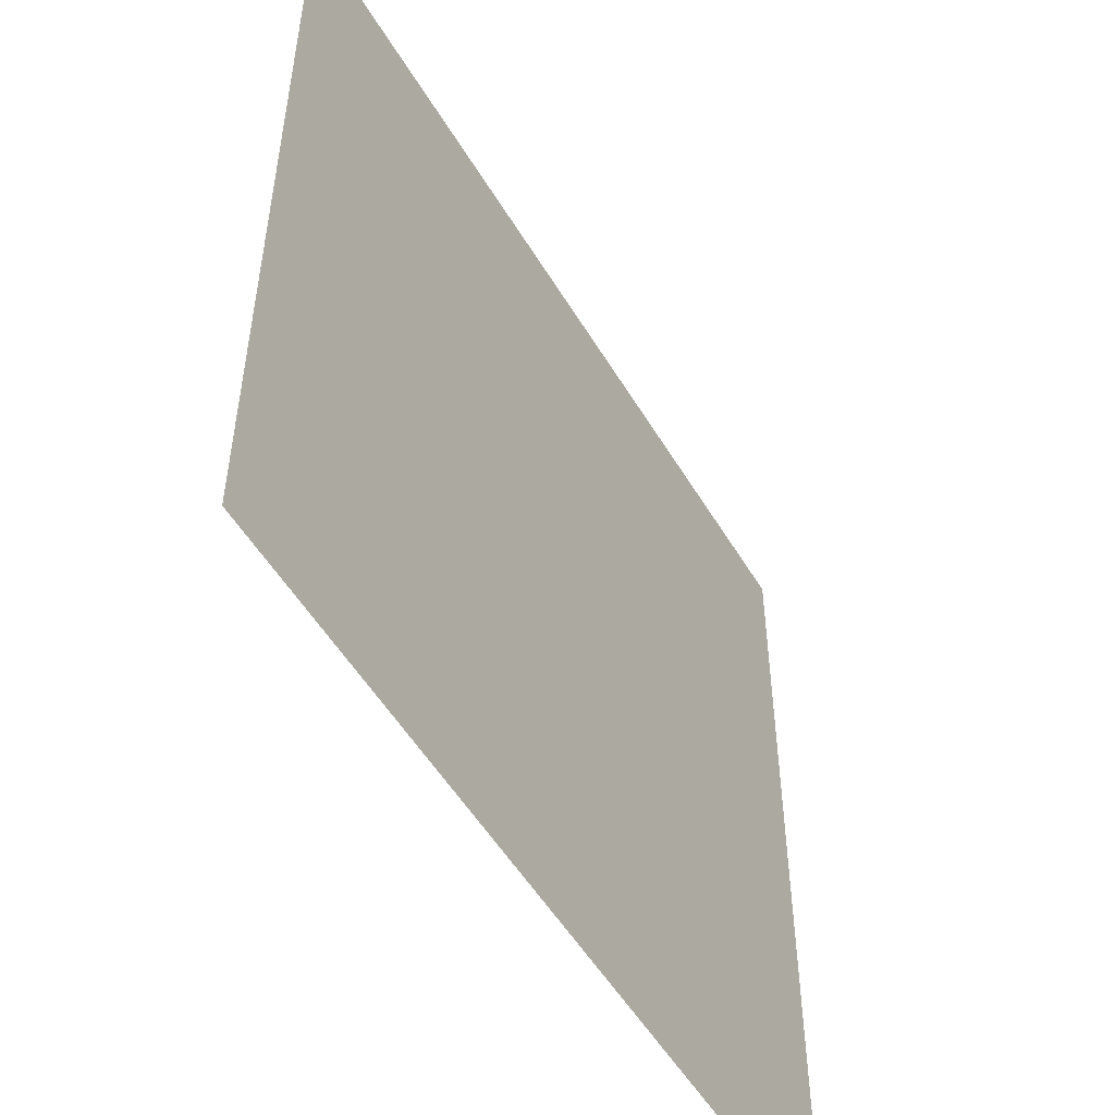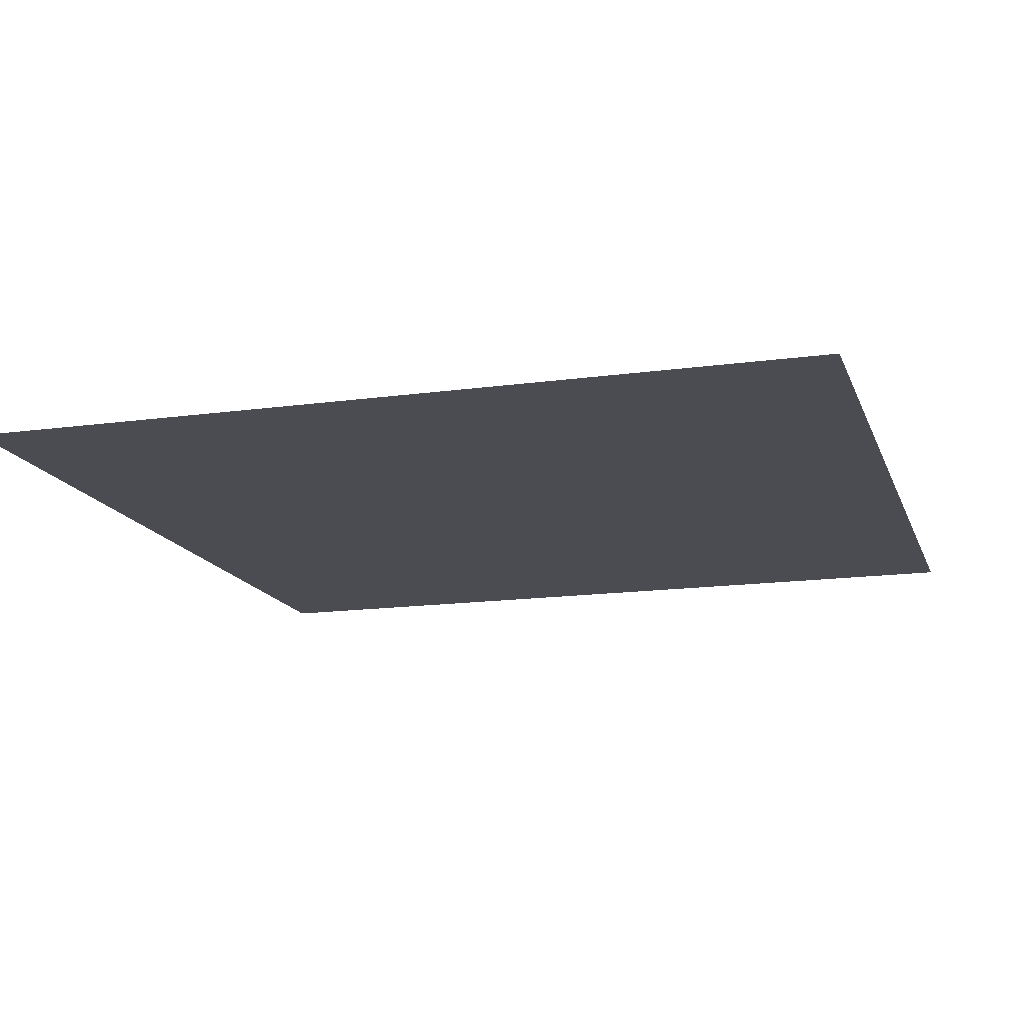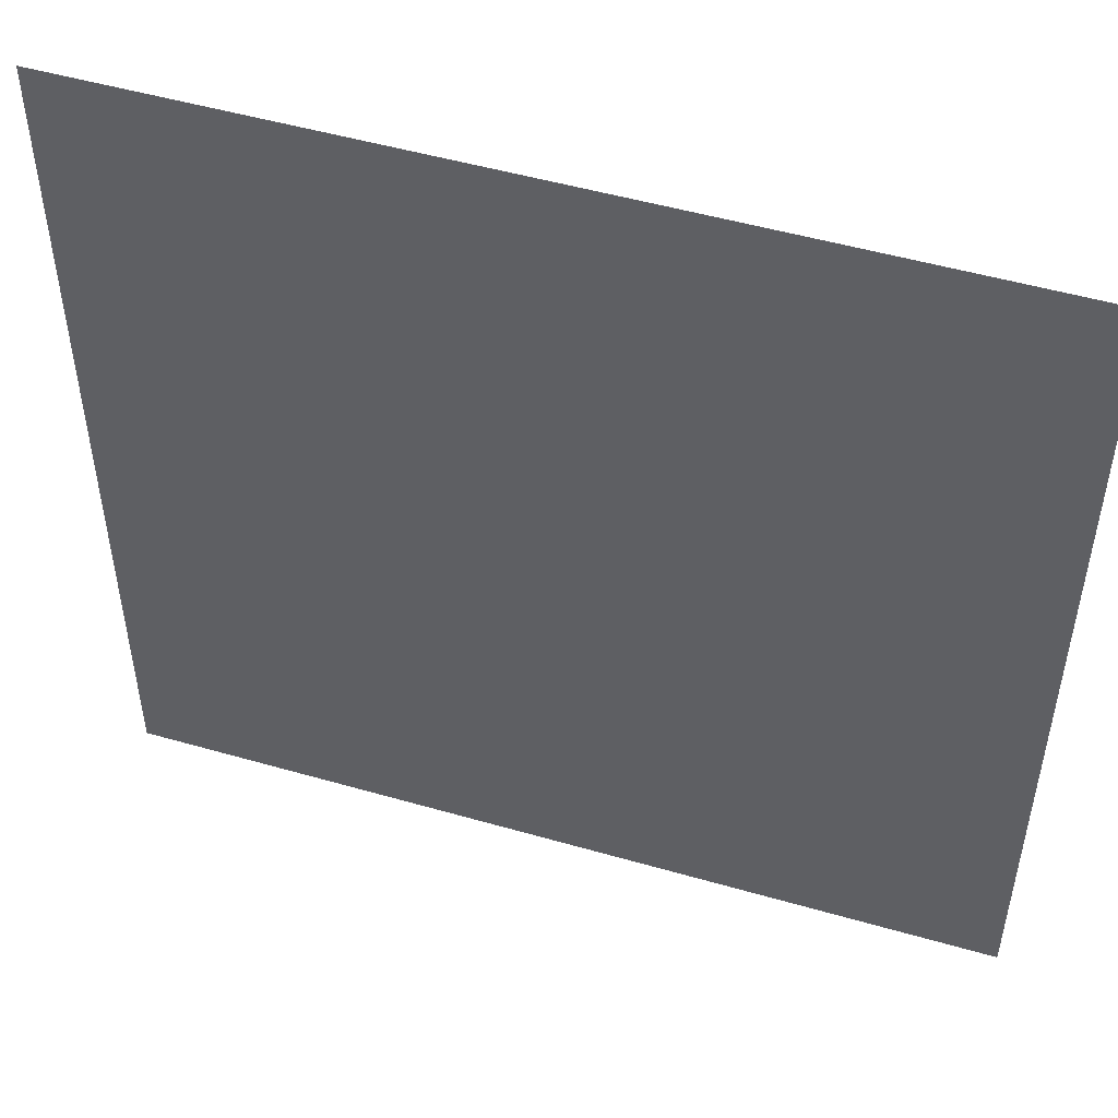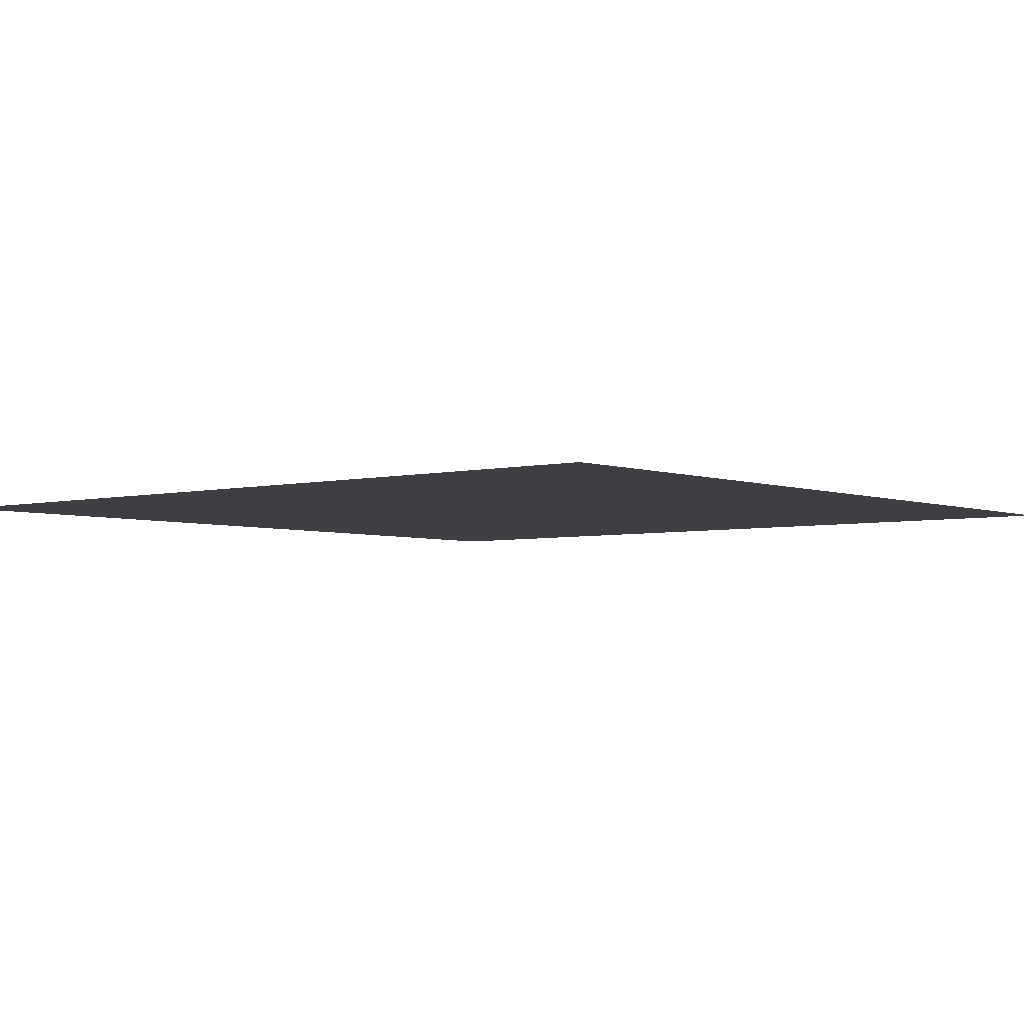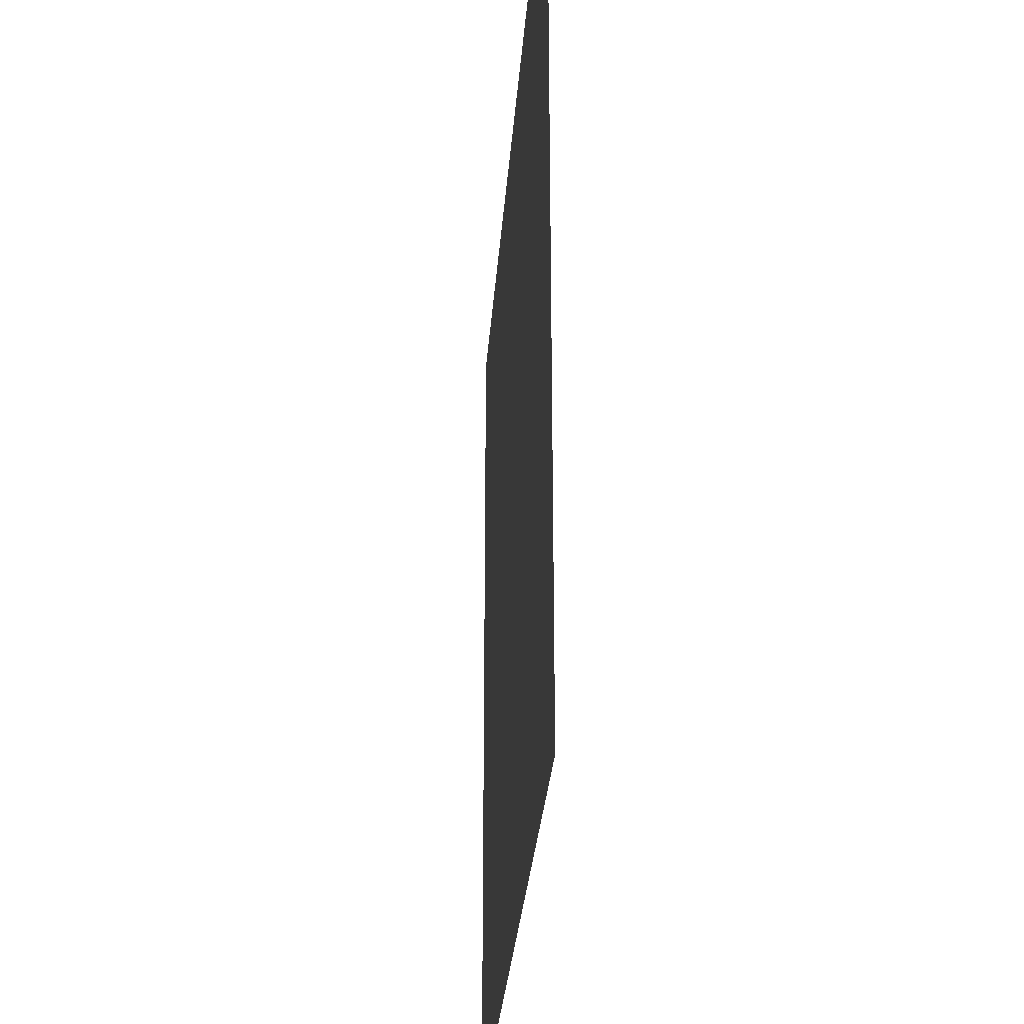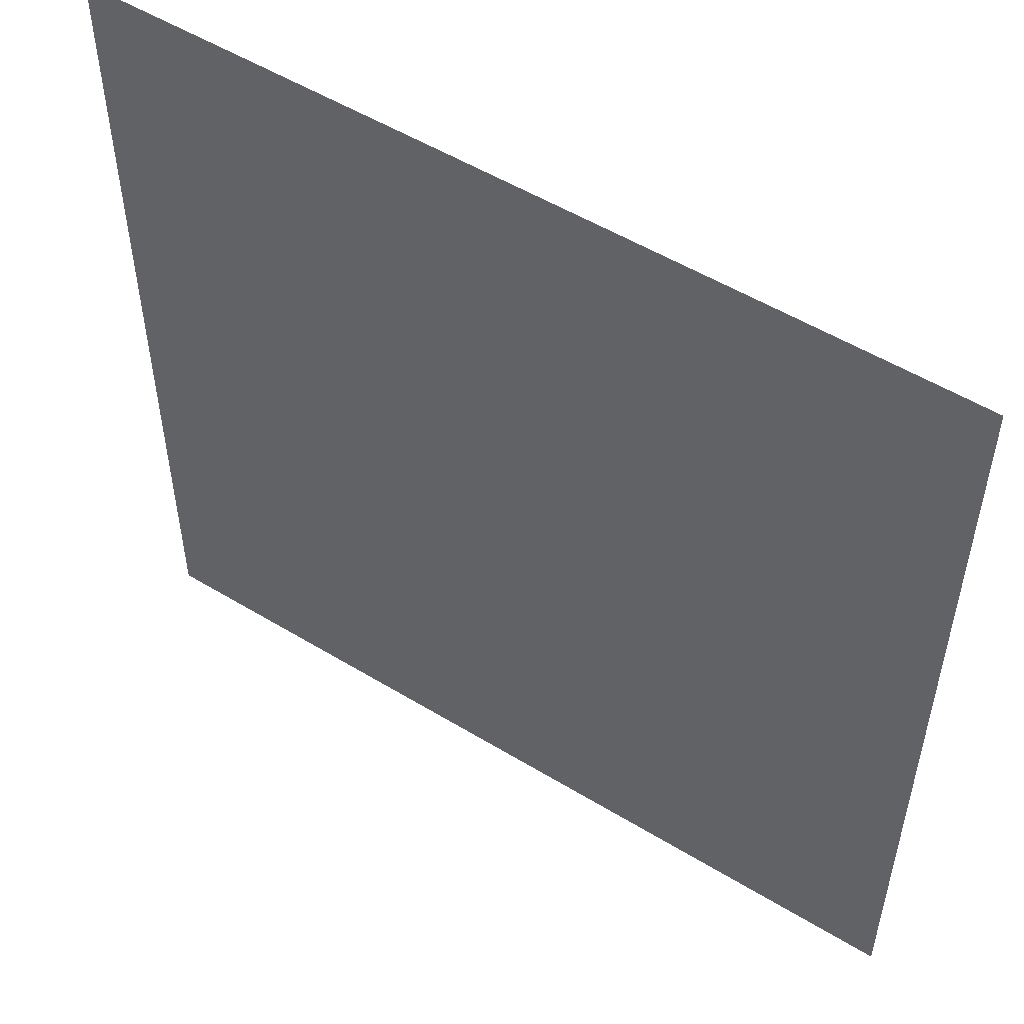
<metadata>
{"format":"obj","ext":"obj","renderer":"f3d","projection":"perspective","resolution":1024,"background":"white","views":[{"elev":-52.5,"azim":-59.9,"up":"+Z"},{"elev":-15.3,"azim":-73.6,"up":"+Y"},{"elev":50.6,"azim":17.5,"up":"+Z"},{"elev":-4.0,"azim":39.6,"up":"+Y"},{"elev":-29.0,"azim":-94.0,"up":"+Z"},{"elev":53.1,"azim":-146.9,"up":"+Z"}]}
</metadata>
<code>
o tile_flat
v -10 -1.344e-06 10
v 10 -1.344e-06 10
v -10 1.344e-06 -10
v 10 1.344e-06 -10
f 2 3 1
f 2 4 3

</code>
